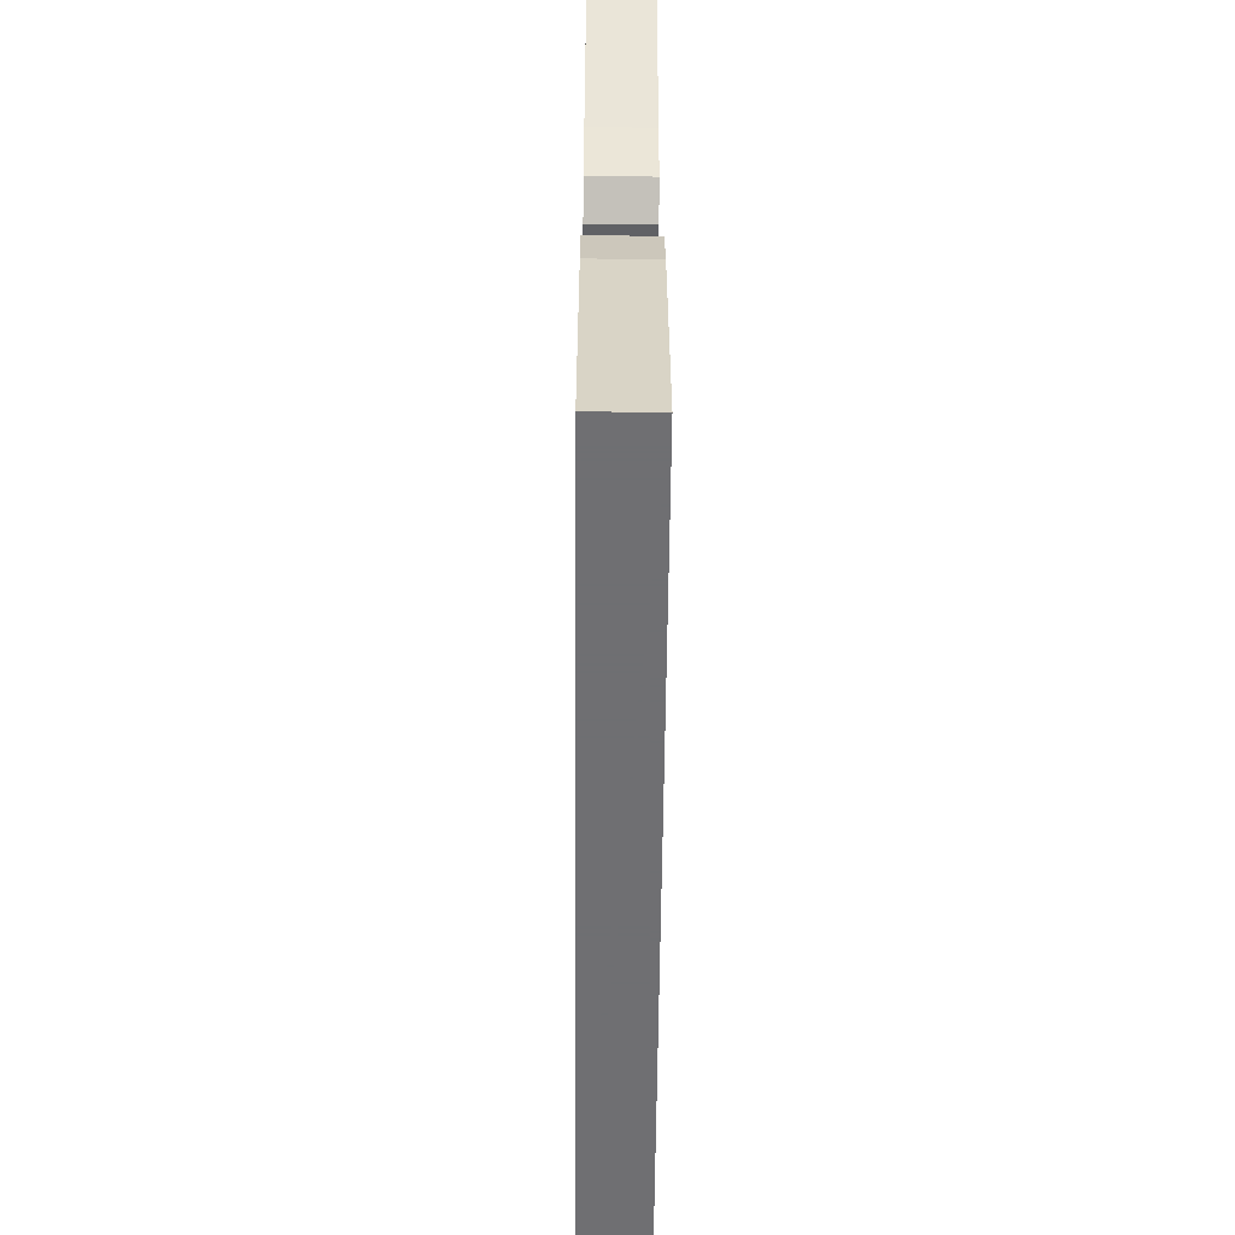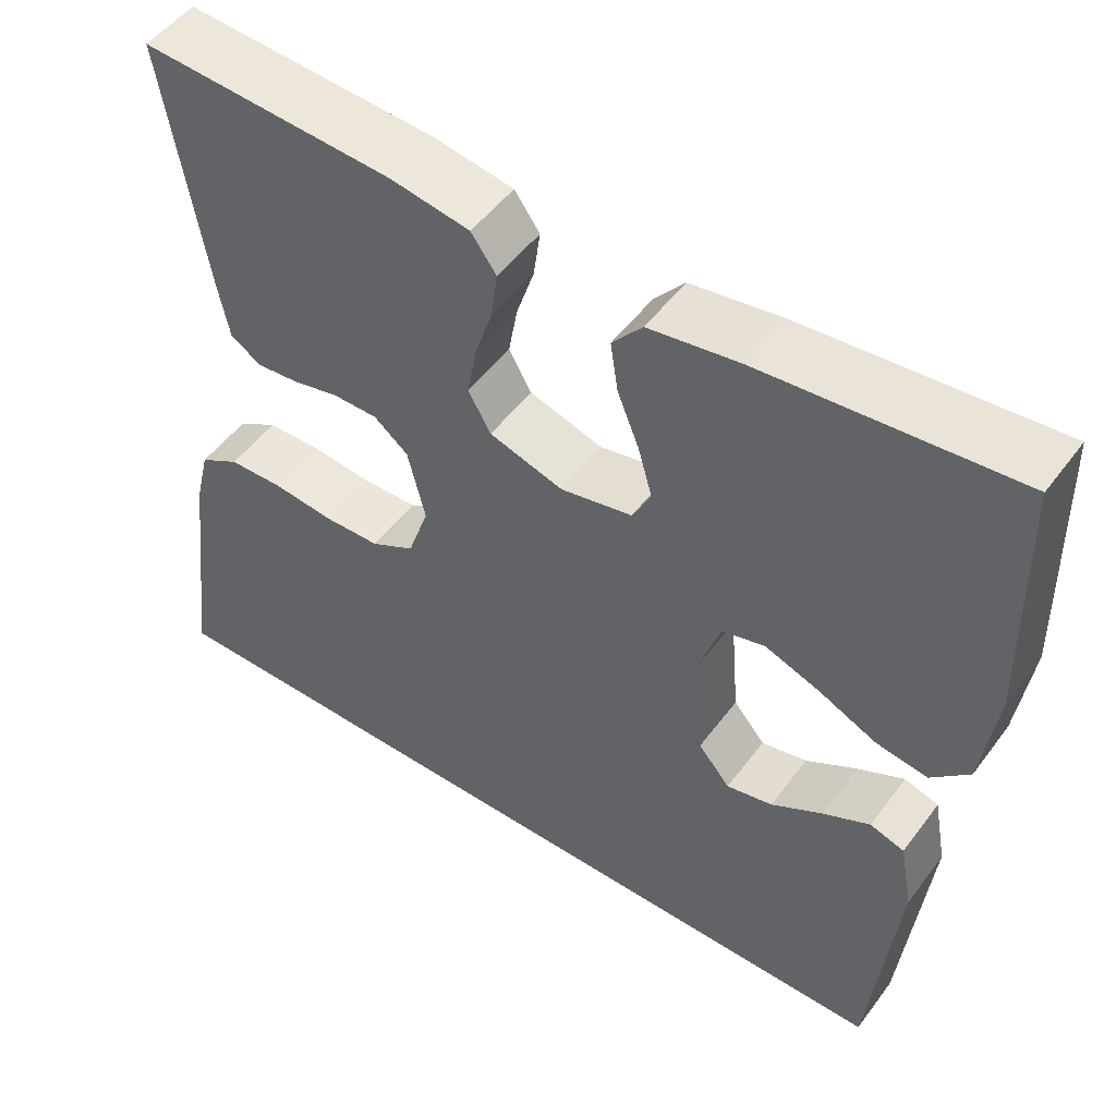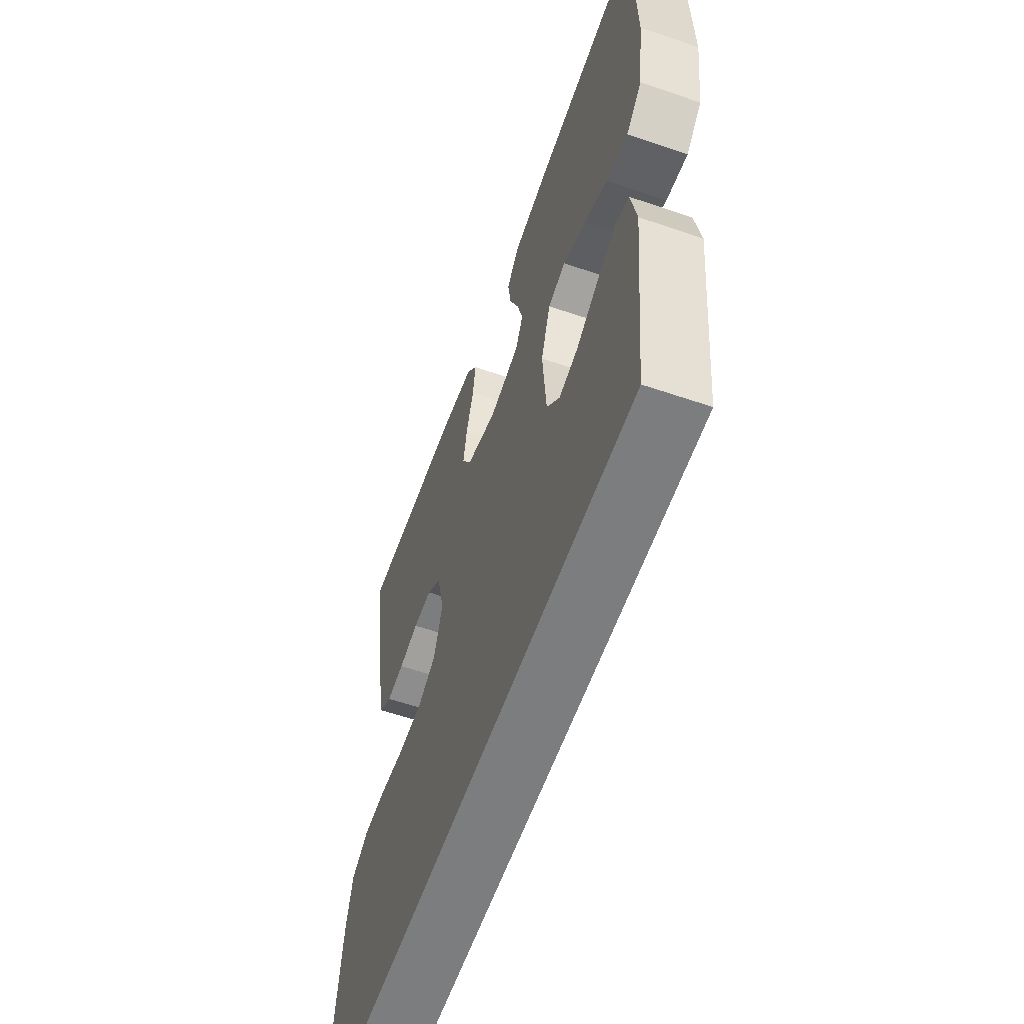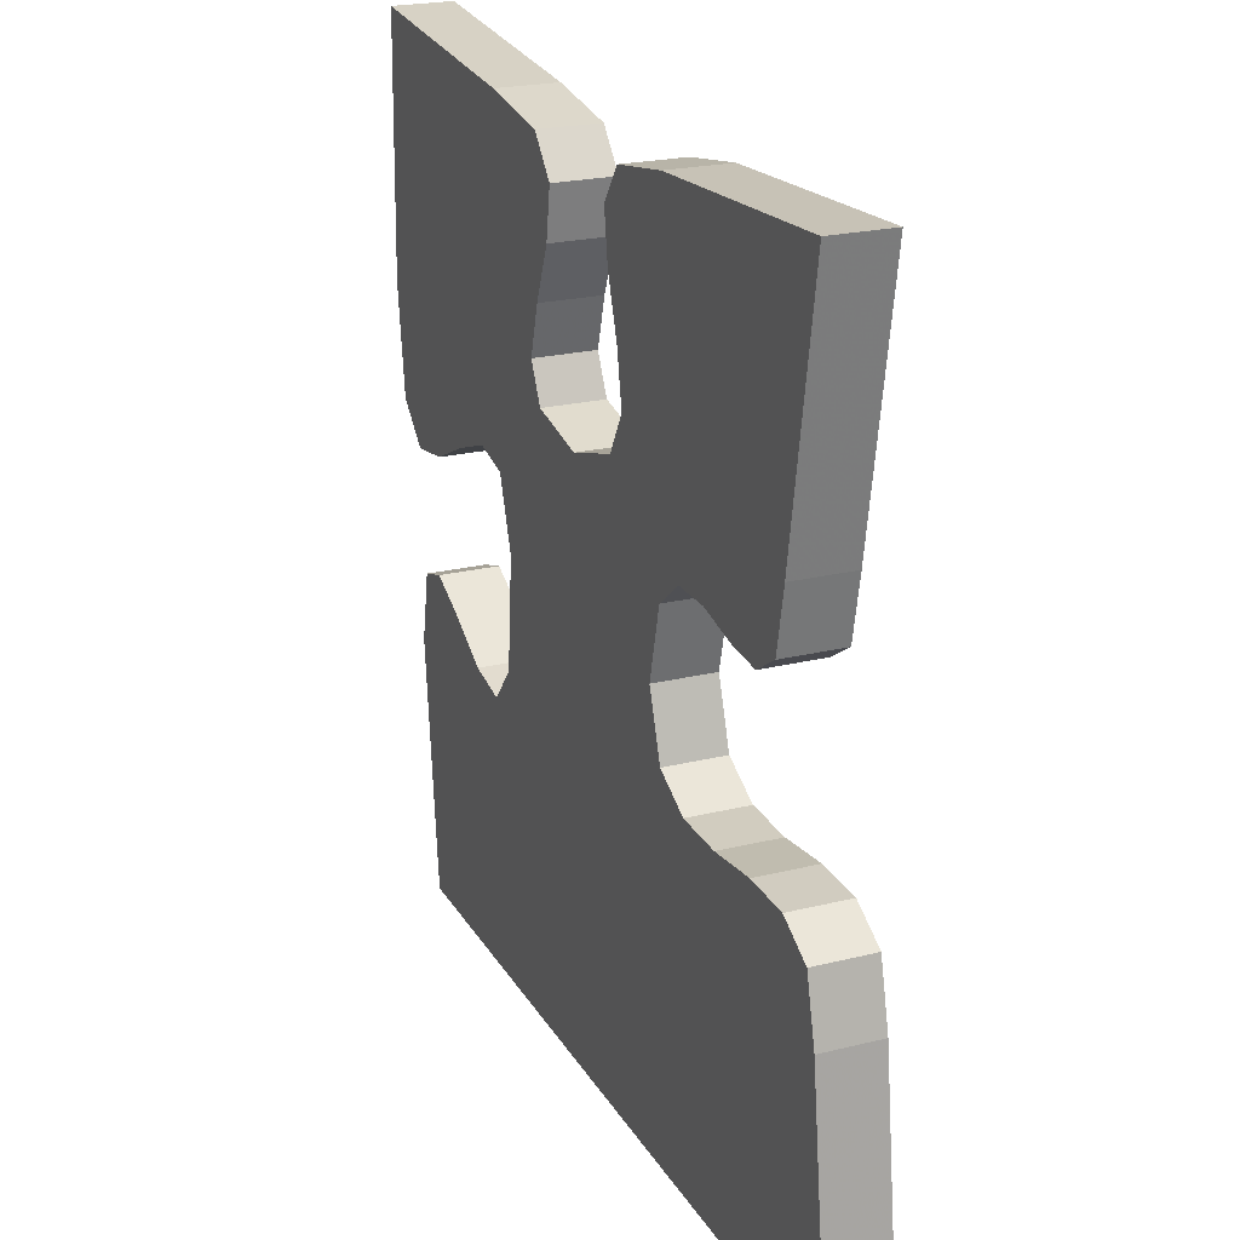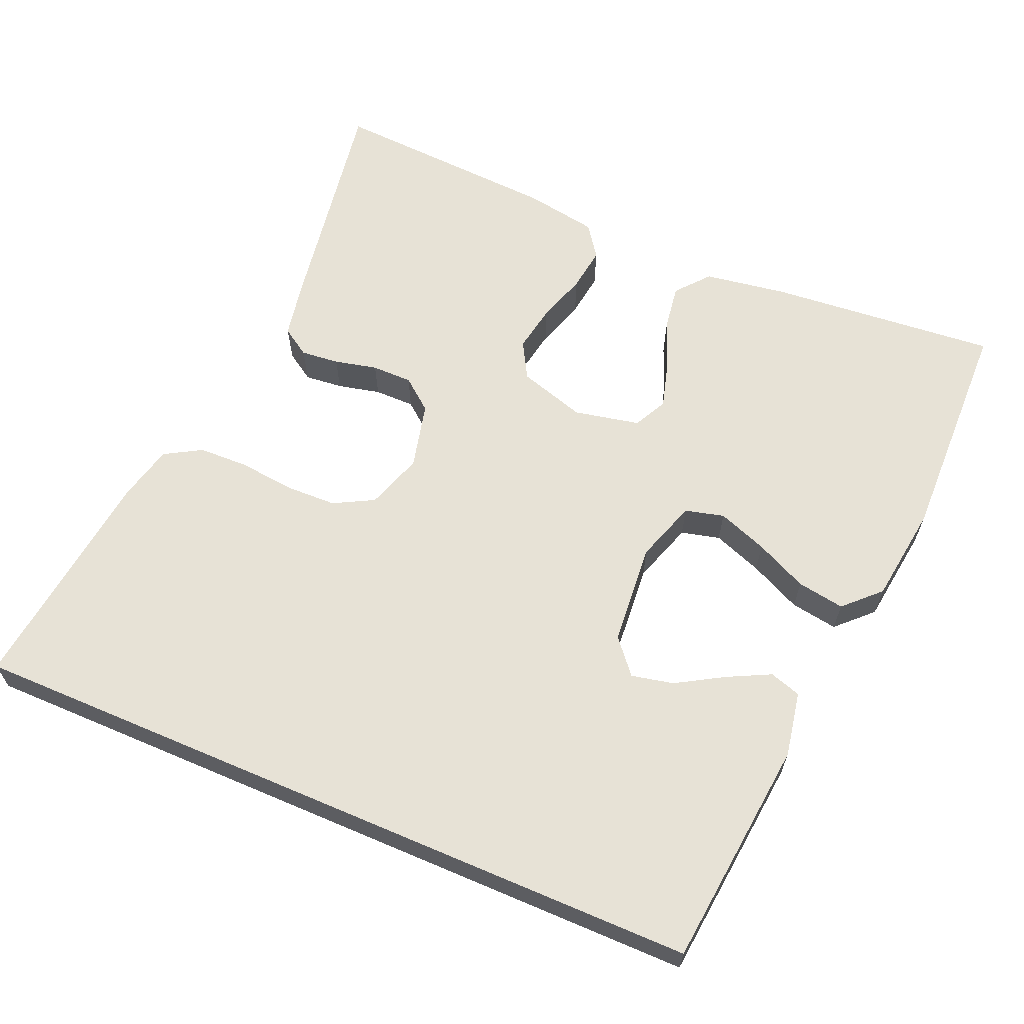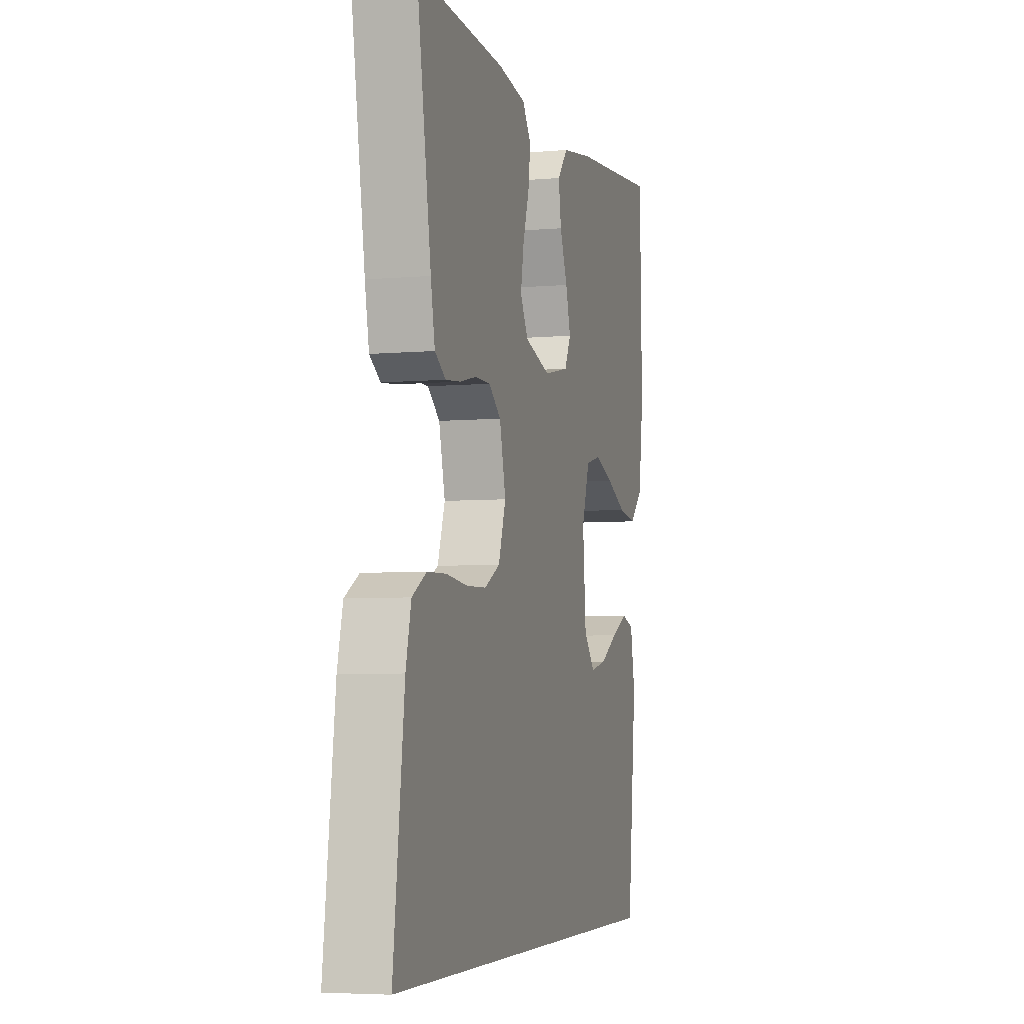
<metadata>
{"format":"obj","ext":"obj","renderer":"f3d","projection":"perspective","resolution":1024,"background":"white","views":[{"elev":-54.7,"azim":89.5,"up":"+Z"},{"elev":50.9,"azim":-144.6,"up":"+Z"},{"elev":-59.0,"azim":-109.4,"up":"+Z"},{"elev":22.5,"azim":66.9,"up":"+Z"},{"elev":63.4,"azim":-156.8,"up":"+Y"},{"elev":-5.2,"azim":105.8,"up":"+Z"}]}
</metadata>
<code>
v -0.419 0.07 -0.5
v -0.45 0.07 -0.2
v -0.434 0.07 -0.115
v -0.393 0.07 -0.102
v -0.337 0.07 -0.13
v -0.276 0.07 -0.166
v -0.221 0.07 -0.178
v -0.183 0.07 -0.133
v -0.172 0.07 0
v -0.199 0.07 0.081
v -0.25 0.07 0.094
v -0.315 0.07 0.07
v -0.383 0.07 0.038
v -0.445 0.07 0.028
v -0.49 0.07 0.072
v -0.507 0.07 0.2
v -0.5 0.07 0.5
v -0.2 0.07 0.473
v -0.092 0.07 0.456
v -0.056 0.07 0.413
v -0.065 0.07 0.353
v -0.091 0.07 0.288
v -0.108 0.07 0.228
v -0.086 0.07 0.184
v 0 0.07 0.166
v 0.088 0.07 0.193
v 0.115 0.07 0.241
v 0.104 0.07 0.302
v 0.083 0.07 0.367
v 0.075 0.07 0.425
v 0.105 0.07 0.467
v 0.2 0.07 0.483
v 0.5 0.07 0.5
v 0.452 0.07 0.2
v 0.438 0.07 0.126
v 0.401 0.07 0.102
v 0.351 0.07 0.107
v 0.295 0.07 0.12
v 0.242 0.07 0.12
v 0.201 0.07 0.087
v 0.18 0.07 0
v 0.205 0.07 -0.074
v 0.257 0.07 -0.102
v 0.324 0.07 -0.104
v 0.397 0.07 -0.096
v 0.462 0.07 -0.098
v 0.51 0.07 -0.126
v 0.528 0.07 -0.2
v 0.565 0.07 -0.5
v -0.419 0 -0.5
v -0.45 0 -0.2
v -0.434 0 -0.115
v -0.393 0 -0.102
v -0.337 0 -0.13
v -0.276 0 -0.166
v -0.221 0 -0.178
v -0.183 0 -0.133
v -0.172 0 0
v -0.199 0 0.081
v -0.25 0 0.094
v -0.315 0 0.07
v -0.383 0 0.038
v -0.445 0 0.028
v -0.49 0 0.072
v -0.507 0 0.2
v -0.5 0 0.5
v -0.2 0 0.473
v -0.092 0 0.456
v -0.056 0 0.413
v -0.065 0 0.353
v -0.091 0 0.288
v -0.108 0 0.228
v -0.086 0 0.184
v 0 0 0.166
v 0.088 0 0.193
v 0.115 0 0.241
v 0.104 0 0.302
v 0.083 0 0.367
v 0.075 0 0.425
v 0.105 0 0.467
v 0.2 0 0.483
v 0.5 0 0.5
v 0.452 0 0.2
v 0.438 0 0.126
v 0.401 0 0.102
v 0.351 0 0.107
v 0.295 0 0.12
v 0.242 0 0.12
v 0.201 0 0.087
v 0.18 0 0
v 0.205 0 -0.074
v 0.257 0 -0.102
v 0.324 0 -0.104
v 0.397 0 -0.096
v 0.462 0 -0.098
v 0.51 0 -0.126
v 0.528 0 -0.2
v 0.565 0 -0.5
f 44 45 46 47
f 43 44 47 48
f 35 36 37 38
f 35 38 39
f 34 35 39
f 33 34 39
f 32 33 39 40
f 28 29 30 31
f 27 28 31 32
f 19 20 21 22
f 19 22 23
f 18 19 23
f 17 18 23
f 16 17 23 24
f 12 13 14 15
f 11 12 15 16
f 10 11 16 24
f 3 4 5 6
f 1 2 3 6
f 1 6 7
f 43 48 49 1
f 27 32 40 41
f 26 27 41
f 25 26 41 42
f 9 10 24 25
f 8 9 25 42
f 8 42 43
f 1 7 8 43
f 96 95 94 93
f 97 96 93 92
f 87 86 85 84
f 88 87 84
f 88 84 83
f 88 83 82
f 89 88 82 81
f 80 79 78 77
f 81 80 77 76
f 71 70 69 68
f 72 71 68
f 72 68 67
f 72 67 66
f 73 72 66 65
f 64 63 62 61
f 65 64 61 60
f 73 65 60 59
f 55 54 53 52
f 55 52 51 50
f 56 55 50
f 50 98 97 92
f 90 89 81 76
f 90 76 75
f 91 90 75 74
f 74 73 59 58
f 91 74 58 57
f 92 91 57
f 92 57 56 50
f 1 50 51 2
f 2 51 52 3
f 3 52 53 4
f 4 53 54 5
f 5 54 55 6
f 6 55 56 7
f 7 56 57 8
f 8 57 58 9
f 9 58 59 10
f 10 59 60 11
f 11 60 61 12
f 12 61 62 13
f 13 62 63 14
f 14 63 64 15
f 15 64 65 16
f 16 65 66 17
f 17 66 67 18
f 18 67 68 19
f 19 68 69 20
f 20 69 70 21
f 21 70 71 22
f 22 71 72 23
f 23 72 73 24
f 24 73 74 25
f 25 74 75 26
f 26 75 76 27
f 27 76 77 28
f 28 77 78 29
f 29 78 79 30
f 30 79 80 31
f 31 80 81 32
f 32 81 82 33
f 33 82 83 34
f 34 83 84 35
f 35 84 85 36
f 36 85 86 37
f 37 86 87 38
f 38 87 88 39
f 39 88 89 40
f 40 89 90 41
f 41 90 91 42
f 42 91 92 43
f 43 92 93 44
f 44 93 94 45
f 45 94 95 46
f 46 95 96 47
f 47 96 97 48
f 48 97 98 49
f 49 98 50 1

</code>
